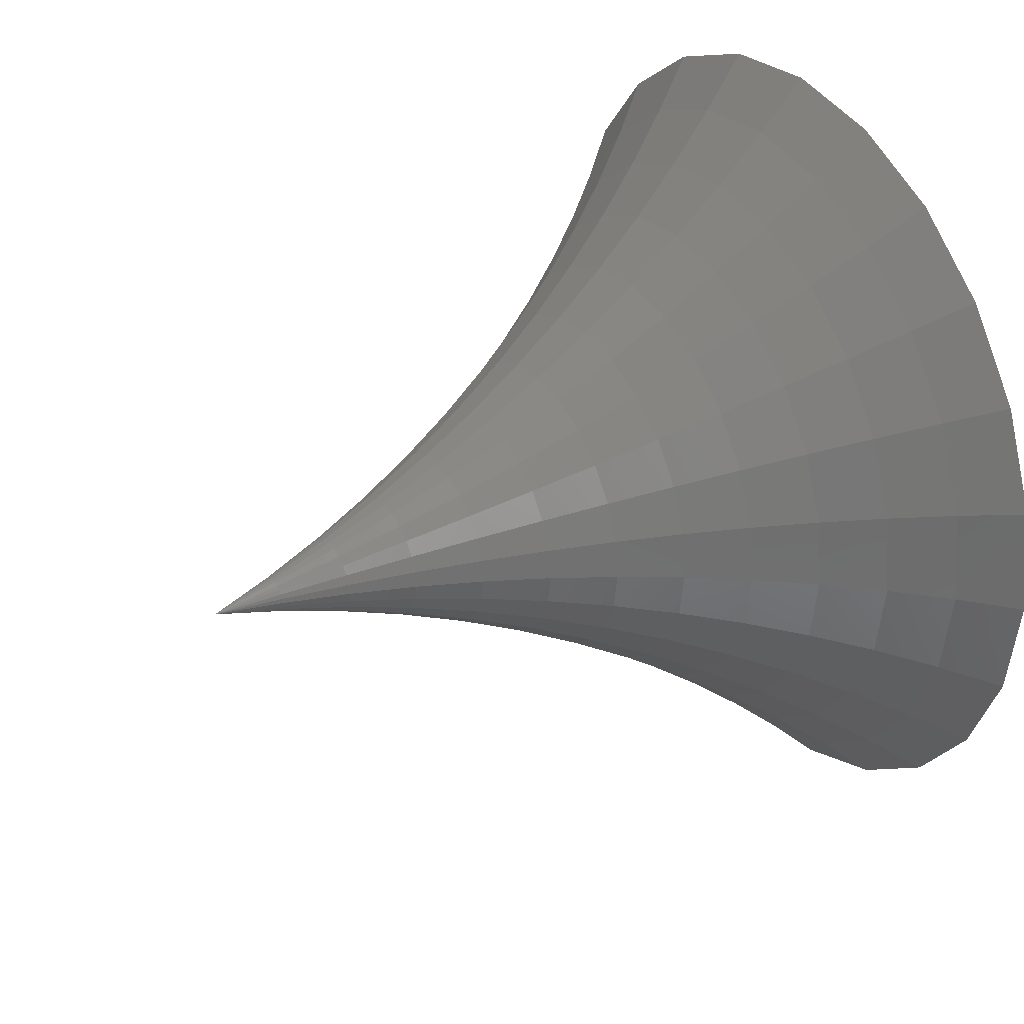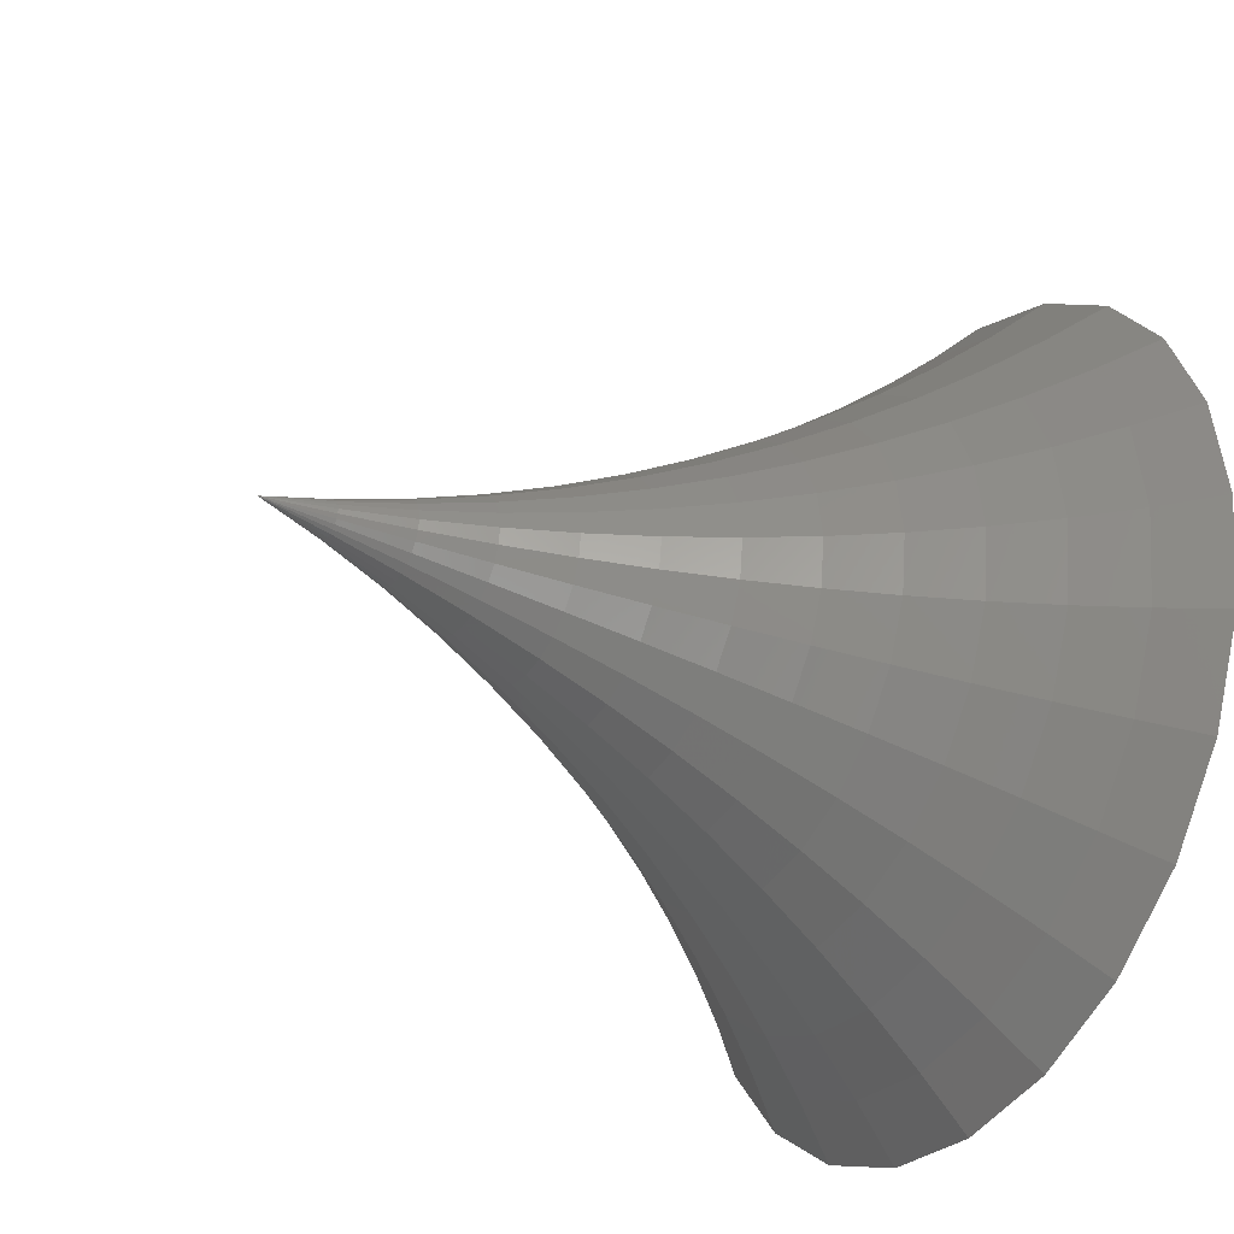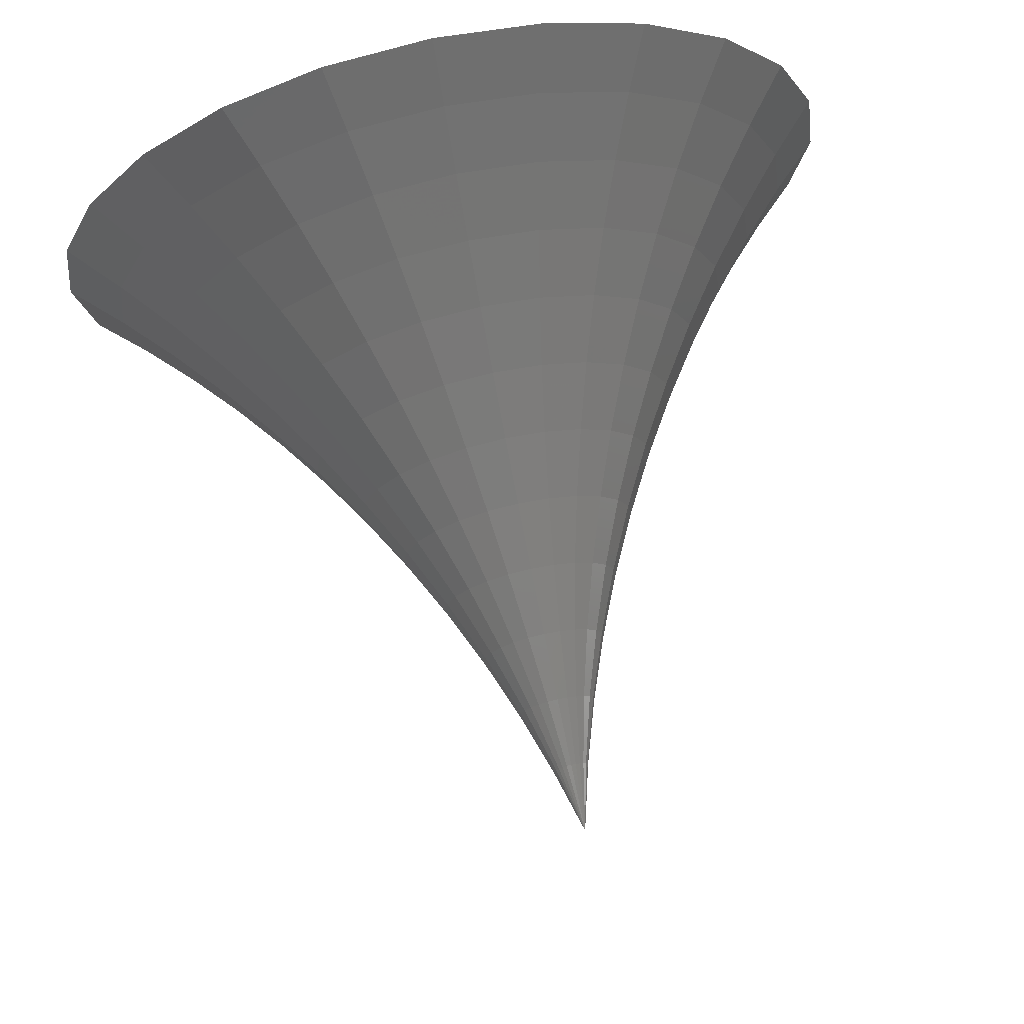
<metadata>
{"format":"stl","ext":"stl","renderer":"f3d","projection":"perspective","resolution":1024,"background":"white","views":[{"elev":34.4,"azim":148.6,"up":"+Z"},{"elev":-34.6,"azim":149.3,"up":"+Y"},{"elev":73.2,"azim":77.6,"up":"+Z"}]}
</metadata>
<code>
# stl→obj: 313 verts, 622 faces
v 0.6415 0.004915 0.002858
v 0.6509 0.001821 0.001856
v 0.6509 0.002239 0.001313
v 0.6415 0.004006 0.004041
v 0.6144 0.01529 0.008846
v 0.6232 0.00934 0.009375
v 0.6232 0.01145 0.006629
v 0.6144 0.01248 0.01251
v 0.6604 -3.493e-05 0
v 0.6509 0.001278 0.002274
v 0.6232 0.006594 0.01148
v 0.6144 0.008811 0.01532
v 0.6415 0.002823 0.00495
v 0.5815 0.02796 0.028
v 0.574 0.02299 0.03987
v 0.5815 0.01976 0.03429
v 0.574 0.03252 0.03256
v 0.5668 0.02639 0.04577
v 0.56 0.0155 0.05796
v 0.5668 0.01364 0.05105
v 0.56 0.02997 0.05197
v 0.5668 0.04574 0.02643
v 0.56 0.04239 0.04243
v 0.5668 0.03734 0.03737
v 0.56 0.05193 0.03
v 0.574 0.01188 0.04447
v 0.5974 0.007169 0.02689
v 0.5893 0.01672 0.02903
v 0.5893 0.00864 0.03238
v 0.5974 0.01388 0.02411
v 0.6509 0.0006445 0.002536
v 0.6058 0.01124 0.01953
v 0.5974 0.01965 0.01968
v 0.6058 0.01591 0.01595
v 0.5893 0.02367 0.0237
v 0.6322 0.006514 0.006549
v 0.6322 0.004596 0.008021
v 0.6058 0.005803 0.02179
v 0.574 0.03984 0.02302
v 0.6322 0.007986 0.004631
v 0.5815 0.01021 0.03824
v 0.6415 0.001444 0.00552
v 0.6058 0.02175 0.005838
v 0.607 0.02182 1.128e-17
v 0.6058 0.02252 1.128e-17
v 0.6144 0.01766 1.128e-17
v 0.6144 0.01705 0.004579
v 0.607 0.02107 0.005656
v 0.607 -0.005691 0.02111
v 0.6058 -3.493e-05 0.02256
v 0.6058 -0.005873 0.02179
v 0.607 -3.493e-05 0.02185
v 0.6144 -0.004614 0.01709
v 0.6144 -3.493e-05 0.01769
v 0.607 -0.01549 0.01545
v 0.6058 -0.01131 0.01953
v 0.6058 -0.01598 0.01595
v 0.607 -0.01096 0.01893
v 0.6144 -0.01255 0.01251
v 0.6144 -0.008881 0.01532
v 0.6322 0.002362 0.008947
v 0.6232 0.003396 0.01281
v 0.607 0.005621 0.02111
v 0.6144 0.004544 0.01709
v 0.6144 -0.01536 0.008846
v 0.607 -0.02114 0.005656
v 0.6144 -0.01712 0.004579
v 0.6058 -0.02182 0.005838
v 0.607 -0.01896 0.01093
v 0.6058 -0.01957 0.01128
v 0.607 0.01889 0.01093
v 0.6058 0.0195 0.01128
v 0.607 0.01542 0.01545
v 0.607 0.01089 0.01893
v 0.607 -0.01096 -0.01893
v 0.6058 -0.01598 -0.01595
v 0.6058 -0.01131 -0.01953
v 0.607 -0.01549 -0.01545
v 0.6144 -0.008881 -0.01532
v 0.6144 -0.01255 -0.01251
v 0.6058 -0.01957 -0.01128
v 0.607 -0.01896 -0.01093
v 0.6144 -0.01536 -0.008846
v 0.607 -0.02114 -0.005656
v 0.6058 -0.02259 -1.128e-17
v 0.6058 -0.02182 -0.005838
v 0.6144 -0.01712 -0.004579
v 0.607 -0.02189 -2.256e-17
v 0.6144 -0.01773 -2.256e-17
v 0.56 -0.05799 0.01553
v 0.56 -0.05799 -0.01553
v 0.56 -0.06004 0
v 0.56 -0.052 -0.03
v 0.56 -0.052 0.03
v 0.56 -0.04246 0.04243
v 0.56 -0.04246 -0.04243
v 0.56 -0.03004 0.05197
v 0.56 -0.03004 -0.05197
v 0.56 -0.01557 -0.05796
v 0.56 -0.01557 0.05796
v 0.56 -3.493e-05 -0.06
v 0.56 -3.493e-05 0.06
v 0.56 0.0155 -0.05796
v 0.56 0.02997 -0.05197
v 0.56 0.04239 -0.04243
v 0.56 0.05193 -0.03
v 0.56 0.05793 0.01553
v 0.56 0.05793 -0.01553
v 0.56 0.05997 0
v 0.607 -3.493e-05 -0.02185
v 0.6058 -0.005873 -0.02179
v 0.6058 -3.493e-05 -0.02256
v 0.607 -0.005691 -0.02111
v 0.6144 -3.493e-05 -0.01769
v 0.6144 -0.004614 -0.01709
v 0.607 0.01089 -0.01893
v 0.6058 0.005803 -0.02179
v 0.6058 0.01124 -0.01953
v 0.607 0.005621 -0.02111
v 0.6144 0.008811 -0.01532
v 0.6144 0.004544 -0.01709
v 0.607 0.01542 -0.01545
v 0.6058 0.01591 -0.01595
v 0.6144 0.01248 -0.01251
v 0.6058 0.0195 -0.01128
v 0.6144 0.01529 -0.008846
v 0.607 0.01889 -0.01093
v 0.6058 0.02175 -0.005838
v 0.607 0.02107 -0.005656
v 0.6144 0.01705 -0.004579
v 0.5974 -3.493e-05 0.02784
v 0.6509 -3.493e-05 0.002625
v 0.6415 -3.493e-05 0.005715
v 0.5893 -3.493e-05 0.03352
v 0.5815 -3.493e-05 0.03959
v 0.6322 -3.493e-05 0.009262
v 0.5974 -0.007239 0.02689
v 0.574 -3.493e-05 0.04604
v 0.5893 -0.00871 0.03238
v 0.5815 -0.01028 0.03824
v 0.574 -0.01195 0.04447
v 0.5668 -3.493e-05 0.05285
v 0.6509 -0.0007144 0.002536
v 0.6415 -0.001514 0.00552
v 0.5668 -0.01371 0.05105
v 0.6322 -0.002432 0.008947
v 0.6232 -3.493e-05 0.01326
v 0.6232 -0.003466 0.01281
v 0.5974 -0.01395 0.02411
v 0.5893 -0.01679 0.02903
v 0.6509 -0.001348 0.002274
v 0.6415 -0.002893 0.00495
v 0.6322 -0.004666 0.008021
v 0.6232 -0.006664 0.01148
v 0.5815 -0.02803 0.028
v 0.574 -0.02306 0.03987
v 0.574 -0.03259 0.03256
v 0.5815 -0.01983 0.03429
v 0.5974 -0.02414 0.01392
v 0.5974 -0.01972 0.01968
v 0.5815 -0.03432 0.0198
v 0.574 -0.03991 0.02302
v 0.5893 -0.02374 0.0237
v 0.5893 -0.02906 0.01676
v 0.5668 -0.02646 0.04577
v 0.5668 -0.03741 0.03737
v 0.5668 -0.04581 0.02643
v 0.6509 -0.001891 0.001856
v 0.6415 -0.004076 0.004041
v 0.6322 -0.006584 0.006549
v 0.6232 -0.00941 0.009375
v 0.6232 -0.01152 0.006629
v 0.6322 -0.008056 0.004631
v 0.6509 -0.002308 0.001313
v 0.6415 -0.005555 0.001479
v 0.6509 -0.002571 0.0006795
v 0.6415 -0.004984 0.002858
v 0.5668 -0.05109 0.01368
v 0.6322 -0.008982 0.002397
v 0.6232 -0.01284 0.003431
v 0.5974 -0.02692 0.007204
v 0.5974 -0.02787 -1.128e-17
v 0.5815 -0.03828 0.01025
v 0.574 -0.04608 -1.128e-17
v 0.5815 -0.03963 -1.128e-17
v 0.574 -0.04451 0.01192
v 0.5668 -0.05289 -1.128e-17
v 0.5893 -0.03241 0.008675
v 0.5893 -0.03355 -1.128e-17
v 0.6509 -0.00266 -2.256e-17
v 0.5668 -0.05109 -0.01368
v 0.6509 -0.002571 -0.0006795
v 0.6232 -0.01284 -0.003431
v 0.6232 -0.01329 -2.256e-17
v 0.5893 -0.03241 -0.008675
v 0.5815 -0.03828 -0.01025
v 0.5974 -0.02692 -0.007204
v 0.5974 -0.02414 -0.01392
v 0.5893 -0.02906 -0.01676
v 0.5815 -0.03432 -0.0198
v 0.5668 -0.04581 -0.02643
v 0.6509 -0.002308 -0.001313
v 0.6322 -0.009297 -2.256e-17
v 0.6415 -0.00575 -2.256e-17
v 0.574 -0.04451 -0.01192
v 0.6415 -0.005555 -0.001479
v 0.574 -0.03991 -0.02302
v 0.6415 -0.004984 -0.002858
v 0.6322 -0.008982 -0.002397
v 0.6322 -0.008056 -0.004631
v 0.6232 -0.01152 -0.006629
v 0.5974 -0.01972 -0.01968
v 0.5893 -0.02374 -0.0237
v 0.5668 -0.03741 -0.03737
v 0.574 -0.03259 -0.03256
v 0.5668 -0.02646 -0.04577
v 0.574 -0.02306 -0.03987
v 0.6509 -0.001891 -0.001856
v 0.6509 -0.001348 -0.002274
v 0.6322 -0.004666 -0.008021
v 0.6232 -0.00941 -0.009375
v 0.6232 -0.006664 -0.01148
v 0.6322 -0.006584 -0.006549
v 0.5815 -0.02803 -0.028
v 0.6415 -0.004076 -0.004041
v 0.5974 -0.01395 -0.02411
v 0.5893 -0.01679 -0.02903
v 0.5815 -0.01983 -0.03429
v 0.5974 -0.007239 -0.02689
v 0.6415 -0.002893 -0.00495
v 0.5893 -0.00871 -0.03238
v 0.5815 0.01021 -0.03824
v 0.574 -3.493e-05 -0.04604
v 0.574 0.01188 -0.04447
v 0.5815 -3.493e-05 -0.03959
v 0.5893 -3.493e-05 -0.03352
v 0.5815 -0.01028 -0.03824
v 0.6232 -0.003466 -0.01281
v 0.6509 -0.0007144 -0.002536
v 0.6415 -0.001514 -0.00552
v 0.6415 -3.493e-05 -0.005715
v 0.6322 -0.002432 -0.008947
v 0.6322 -3.493e-05 -0.009262
v 0.5668 -3.493e-05 -0.05285
v 0.5668 0.01364 -0.05105
v 0.5668 -0.01371 -0.05105
v 0.574 -0.01195 -0.04447
v 0.5974 -3.493e-05 -0.02784
v 0.5974 0.007169 -0.02689
v 0.5893 0.00864 -0.03238
v 0.6509 -3.493e-05 -0.002625
v 0.6232 -3.493e-05 -0.01326
v 0.6509 0.001278 -0.002274
v 0.6415 0.001444 -0.00552
v 0.6415 0.002823 -0.00495
v 0.6509 0.0006445 -0.002536
v 0.6322 0.002362 -0.008947
v 0.6232 0.003396 -0.01281
v 0.574 0.02299 -0.03987
v 0.5815 0.02796 -0.028
v 0.5815 0.01976 -0.03429
v 0.574 0.03252 -0.03256
v 0.6322 0.004596 -0.008021
v 0.6232 0.006594 -0.01148
v 0.6509 0.001821 -0.001856
v 0.5668 0.02639 -0.04577
v 0.5974 0.01965 -0.01968
v 0.5893 0.01672 -0.02903
v 0.5893 0.02367 -0.0237
v 0.5974 0.01388 -0.02411
v 0.5668 0.03734 -0.03737
v 0.6415 0.004006 -0.004041
v 0.6322 0.006514 -0.006549
v 0.6322 0.008912 -0.002397
v 0.6415 0.004915 -0.002858
v 0.6322 0.007986 -0.004631
v 0.6415 0.005486 -0.001479
v 0.5815 0.03821 -0.01025
v 0.5893 0.02899 -0.01676
v 0.5815 0.03425 -0.0198
v 0.5893 0.03234 -0.008675
v 0.6509 0.002239 -0.001313
v 0.5668 0.04574 -0.02643
v 0.6509 0.002501 -0.0006795
v 0.574 0.03984 -0.02302
v 0.6232 0.00934 -0.009375
v 0.6232 0.01145 -0.006629
v 0.6232 0.01277 -0.003431
v 0.5974 0.02685 -0.007204
v 0.5974 0.02407 -0.01392
v 0.5668 0.05102 -0.01368
v 0.574 0.04444 -0.01192
v 0.6415 0.00568 2.256e-17
v 0.6509 0.00259 2.256e-17
v 0.6322 0.009227 1.128e-17
v 0.6232 0.01322 1.128e-17
v 0.5815 0.03956 0
v 0.5893 0.03348 0
v 0.574 0.04601 0
v 0.5668 0.05282 0
v 0.5974 0.0278 1.128e-17
v 0.5893 0.03234 0.008675
v 0.5974 0.02685 0.007204
v 0.5668 0.05102 0.01368
v 0.6415 0.005486 0.001479
v 0.6509 0.002501 0.0006795
v 0.6232 0.01277 0.003431
v 0.5974 0.02407 0.01392
v 0.5893 0.02899 0.01676
v 0.574 0.04444 0.01192
v 0.5815 0.03425 0.0198
v 0.5815 0.03821 0.01025
v 0.6322 0.008912 0.002397
f 1 2 3
f 2 1 4
f 5 6 7
f 6 5 8
f 9 2 10
f 11 8 12
f 8 11 6
f 2 9 3
f 10 4 13
f 4 10 2
f 14 15 16
f 15 14 17
f 18 19 20
f 19 18 21
f 22 23 24
f 23 22 25
f 15 20 26
f 20 15 18
f 27 28 29
f 28 27 30
f 9 10 31
f 32 33 30
f 33 32 34
f 30 35 28
f 35 30 33
f 13 36 37
f 36 13 4
f 38 30 27
f 30 38 32
f 39 24 17
f 24 39 22
f 40 4 1
f 4 40 36
f 7 36 40
f 36 7 6
f 17 18 15
f 18 17 24
f 24 21 18
f 21 24 23
f 28 14 16
f 14 28 35
f 37 6 11
f 6 37 36
f 29 16 41
f 16 29 28
f 41 15 26
f 15 41 16
f 31 13 42
f 13 31 10
f 43 44 45
f 44 43 46
f 46 43 47
f 47 43 48
f 49 50 51
f 50 49 52
f 52 49 53
f 52 53 54
f 55 56 57
f 56 55 58
f 58 55 59
f 58 59 60
f 61 11 62
f 11 61 37
f 52 38 50
f 38 52 63
f 63 52 54
f 63 54 64
f 65 66 67
f 66 65 68
f 68 65 69
f 68 69 70
f 71 8 5
f 8 71 72
f 8 72 73
f 73 72 34
f 62 12 64
f 12 62 11
f 42 37 61
f 37 42 13
f 74 34 32
f 34 74 73
f 73 74 12
f 73 12 8
f 63 32 38
f 32 63 74
f 74 63 64
f 74 64 12
f 58 51 56
f 51 58 49
f 49 58 60
f 49 60 53
f 75 76 77
f 76 75 78
f 78 75 79
f 78 79 80
f 78 81 76
f 81 78 80
f 81 80 82
f 82 80 83
f 84 85 86
f 85 84 87
f 85 87 88
f 88 87 89
f 67 88 89
f 88 67 85
f 85 67 68
f 68 67 66
f 59 69 65
f 69 59 70
f 70 59 57
f 57 59 55
f 90 91 92
f 91 90 93
f 93 90 94
f 93 94 95
f 93 95 96
f 96 95 97
f 96 97 98
f 98 97 99
f 99 97 100
f 99 100 101
f 101 100 102
f 101 102 103
f 103 102 19
f 103 19 104
f 104 19 21
f 104 21 105
f 105 21 23
f 105 23 106
f 106 23 25
f 106 25 107
f 106 107 108
f 108 107 109
f 82 86 81
f 86 82 83
f 86 83 87
f 86 87 84
f 110 111 112
f 111 110 113
f 113 110 114
f 113 114 115
f 116 117 118
f 117 116 119
f 119 116 120
f 119 120 121
f 122 118 123
f 118 122 116
f 116 122 124
f 116 124 120
f 125 122 123
f 122 125 124
f 124 125 126
f 126 125 127
f 128 127 125
f 127 128 126
f 126 128 129
f 126 129 130
f 113 77 111
f 77 113 75
f 75 113 115
f 75 115 79
f 119 112 117
f 112 119 110
f 110 119 121
f 110 121 114
f 48 5 47
f 5 48 43
f 5 43 71
f 71 43 72
f 45 129 128
f 129 45 130
f 130 45 46
f 46 45 44
f 50 27 131
f 27 50 38
f 9 31 132
f 132 42 133
f 42 132 31
f 134 41 135
f 41 134 29
f 133 61 136
f 61 133 42
f 51 131 137
f 131 51 50
f 135 26 138
f 26 135 41
f 137 134 139
f 134 137 131
f 140 138 141
f 138 140 135
f 142 19 102
f 19 142 20
f 143 133 144
f 133 143 132
f 9 132 143
f 145 102 100
f 102 145 142
f 146 147 148
f 147 146 136
f 148 54 53
f 54 148 147
f 147 64 54
f 64 147 62
f 131 29 134
f 29 131 27
f 141 142 145
f 142 141 138
f 144 136 146
f 136 144 133
f 139 135 140
f 135 139 134
f 56 137 149
f 137 56 51
f 149 139 150
f 139 149 137
f 138 20 142
f 20 138 26
f 136 62 147
f 62 136 61
f 151 144 152
f 144 151 143
f 153 148 154
f 148 153 146
f 154 53 60
f 53 154 148
f 155 156 157
f 156 155 158
f 152 146 153
f 146 152 144
f 57 159 70
f 159 57 160
f 161 157 162
f 157 161 155
f 163 161 164
f 161 163 155
f 160 150 163
f 150 160 149
f 156 145 165
f 145 156 141
f 163 158 155
f 158 163 150
f 162 166 167
f 166 162 157
f 167 95 94
f 95 167 166
f 166 97 95
f 97 166 165
f 157 165 166
f 165 157 156
f 158 141 156
f 141 158 140
f 165 100 97
f 100 165 145
f 9 143 151
f 168 152 169
f 152 168 151
f 150 140 158
f 140 150 139
f 169 153 170
f 153 169 152
f 170 154 171
f 154 170 153
f 57 149 160
f 149 57 56
f 160 164 159
f 164 160 163
f 9 151 168
f 171 60 59
f 60 171 154
f 170 172 173
f 172 170 171
f 174 175 176
f 175 174 177
f 178 94 90
f 94 178 167
f 177 179 175
f 179 177 173
f 173 180 179
f 180 173 172
f 70 181 68
f 181 70 159
f 68 182 85
f 182 68 181
f 183 184 185
f 184 183 186
f 186 187 184
f 187 186 178
f 169 173 177
f 173 169 170
f 164 183 188
f 183 164 161
f 181 189 182
f 189 181 188
f 187 90 92
f 90 187 178
f 161 186 183
f 186 161 162
f 172 67 180
f 67 172 65
f 174 176 9
f 171 65 172
f 65 171 59
f 168 177 174
f 177 168 169
f 188 185 189
f 185 188 183
f 176 190 9
f 186 167 178
f 167 186 162
f 168 174 9
f 159 188 181
f 188 159 164
f 91 187 92
f 187 91 191
f 9 190 192
f 193 89 87
f 89 193 194
f 195 185 196
f 185 195 189
f 81 197 198
f 197 81 86
f 199 196 200
f 196 199 195
f 93 191 91
f 191 93 201
f 9 192 202
f 86 182 197
f 182 86 85
f 179 194 203
f 194 179 180
f 176 204 190
f 204 176 175
f 180 89 194
f 89 180 67
f 196 184 205
f 184 196 185
f 197 189 195
f 189 197 182
f 205 187 191
f 187 205 184
f 192 204 206
f 204 192 190
f 198 195 199
f 195 198 197
f 200 205 207
f 205 200 196
f 201 205 191
f 205 201 207
f 202 206 208
f 206 202 192
f 206 203 209
f 203 206 204
f 210 193 211
f 193 210 209
f 208 209 210
f 209 208 206
f 211 87 83
f 87 211 193
f 175 203 204
f 203 175 179
f 209 194 193
f 194 209 203
f 212 199 213
f 199 212 198
f 214 207 201
f 207 214 215
f 216 215 214
f 215 216 217
f 76 198 212
f 198 76 81
f 9 218 219
f 220 221 222
f 221 220 223
f 213 200 224
f 200 213 199
f 225 210 223
f 210 225 208
f 77 212 226
f 212 77 76
f 226 213 227
f 213 226 212
f 217 224 215
f 224 217 228
f 222 80 79
f 80 222 221
f 96 201 93
f 201 96 214
f 218 208 225
f 208 218 202
f 227 224 228
f 224 227 213
f 98 214 96
f 214 98 216
f 111 226 229
f 226 111 77
f 221 83 80
f 83 221 211
f 219 225 230
f 225 219 218
f 229 227 231
f 227 229 226
f 230 223 220
f 223 230 225
f 223 211 221
f 211 223 210
f 215 200 207
f 200 215 224
f 9 202 218
f 232 233 234
f 233 232 235
f 236 237 235
f 237 236 231
f 238 79 115
f 79 238 222
f 239 230 240
f 230 239 219
f 241 242 243
f 242 241 240
f 234 244 245
f 244 234 233
f 246 217 216
f 217 246 247
f 240 220 242
f 220 240 230
f 117 248 249
f 248 117 112
f 250 235 232
f 235 250 236
f 99 216 98
f 216 99 246
f 103 244 101
f 244 103 245
f 9 219 239
f 235 247 233
f 247 235 237
f 9 239 251
f 251 240 241
f 240 251 239
f 101 246 99
f 246 101 244
f 231 228 237
f 228 231 227
f 242 222 238
f 222 242 220
f 243 238 252
f 238 243 242
f 252 115 114
f 115 252 238
f 249 236 250
f 236 249 248
f 237 217 247
f 217 237 228
f 233 246 244
f 246 233 247
f 112 229 248
f 229 112 111
f 248 231 236
f 231 248 229
f 253 254 255
f 254 253 256
f 9 256 253
f 256 241 254
f 241 256 251
f 257 252 258
f 252 257 243
f 259 260 261
f 260 259 262
f 263 258 264
f 258 263 257
f 9 251 256
f 9 253 265
f 254 243 257
f 243 254 241
f 255 257 263
f 257 255 254
f 245 259 234
f 259 245 266
f 267 268 269
f 268 267 270
f 270 250 268
f 250 270 249
f 118 249 270
f 249 118 117
f 261 234 259
f 234 261 232
f 269 261 260
f 261 269 268
f 266 262 259
f 262 266 271
f 264 121 120
f 121 264 258
f 258 114 121
f 114 258 252
f 104 271 266
f 271 104 105
f 123 270 267
f 270 123 118
f 265 255 272
f 255 265 253
f 268 232 261
f 232 268 250
f 103 266 245
f 266 103 104
f 272 263 273
f 263 272 255
f 274 275 276
f 275 274 277
f 278 279 280
f 279 278 281
f 9 265 282
f 105 283 271
f 283 105 106
f 277 282 275
f 282 277 284
f 276 272 273
f 272 276 275
f 262 280 260
f 280 262 285
f 126 286 124
f 286 126 287
f 288 276 287
f 276 288 274
f 9 282 284
f 130 287 126
f 287 130 288
f 289 125 290
f 125 289 128
f 271 285 262
f 285 271 283
f 106 291 283
f 291 106 108
f 273 264 286
f 264 273 263
f 286 120 124
f 120 286 264
f 280 269 260
f 269 280 279
f 275 265 272
f 265 275 282
f 287 273 286
f 273 287 276
f 281 290 279
f 290 281 289
f 290 123 267
f 123 290 125
f 279 267 269
f 267 279 290
f 292 280 285
f 280 292 278
f 283 292 285
f 292 283 291
f 293 284 277
f 284 293 294
f 295 277 274
f 277 295 293
f 296 274 288
f 274 296 295
f 297 281 278
f 281 297 298
f 299 278 292
f 278 299 297
f 46 288 130
f 288 46 296
f 300 292 291
f 292 300 299
f 298 289 281
f 289 298 301
f 301 128 289
f 128 301 45
f 108 300 291
f 300 108 109
f 294 9 284
f 302 301 298
f 301 302 303
f 300 107 304
f 107 300 109
f 305 294 293
f 294 305 306
f 47 296 46
f 296 47 307
f 304 25 22
f 25 304 107
f 302 308 303
f 308 302 309
f 309 33 308
f 33 309 35
f 310 311 312
f 311 310 39
f 304 299 300
f 299 304 310
f 307 295 296
f 295 307 313
f 303 72 43
f 72 303 308
f 310 297 299
f 297 310 312
f 310 22 39
f 22 310 304
f 305 3 306
f 3 305 1
f 312 298 297
f 298 312 302
f 313 293 295
f 293 313 305
f 312 309 302
f 309 312 311
f 47 7 307
f 7 47 5
f 3 9 306
f 307 40 313
f 40 307 7
f 306 9 294
f 313 1 305
f 1 313 40
f 303 45 301
f 45 303 43
f 308 34 72
f 34 308 33
f 311 35 309
f 35 311 14
f 311 17 14
f 17 311 39

</code>
